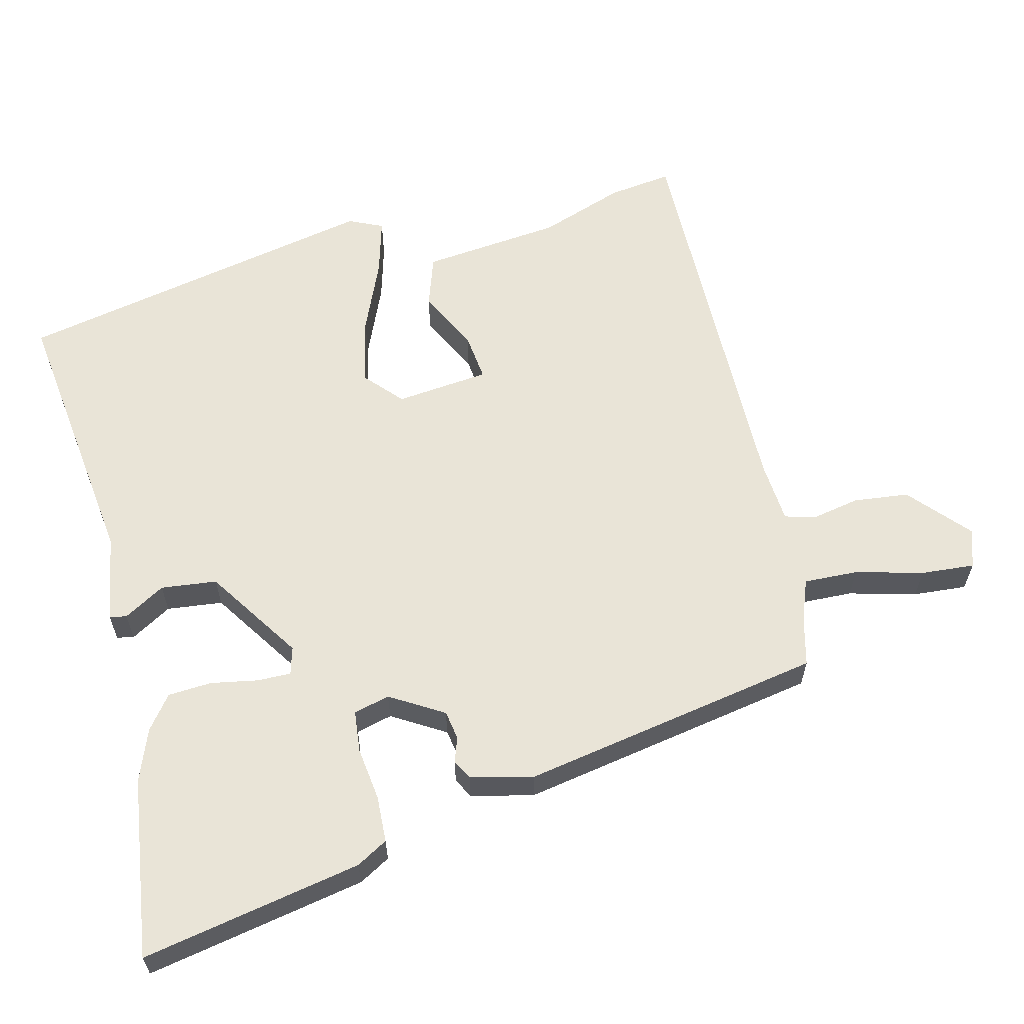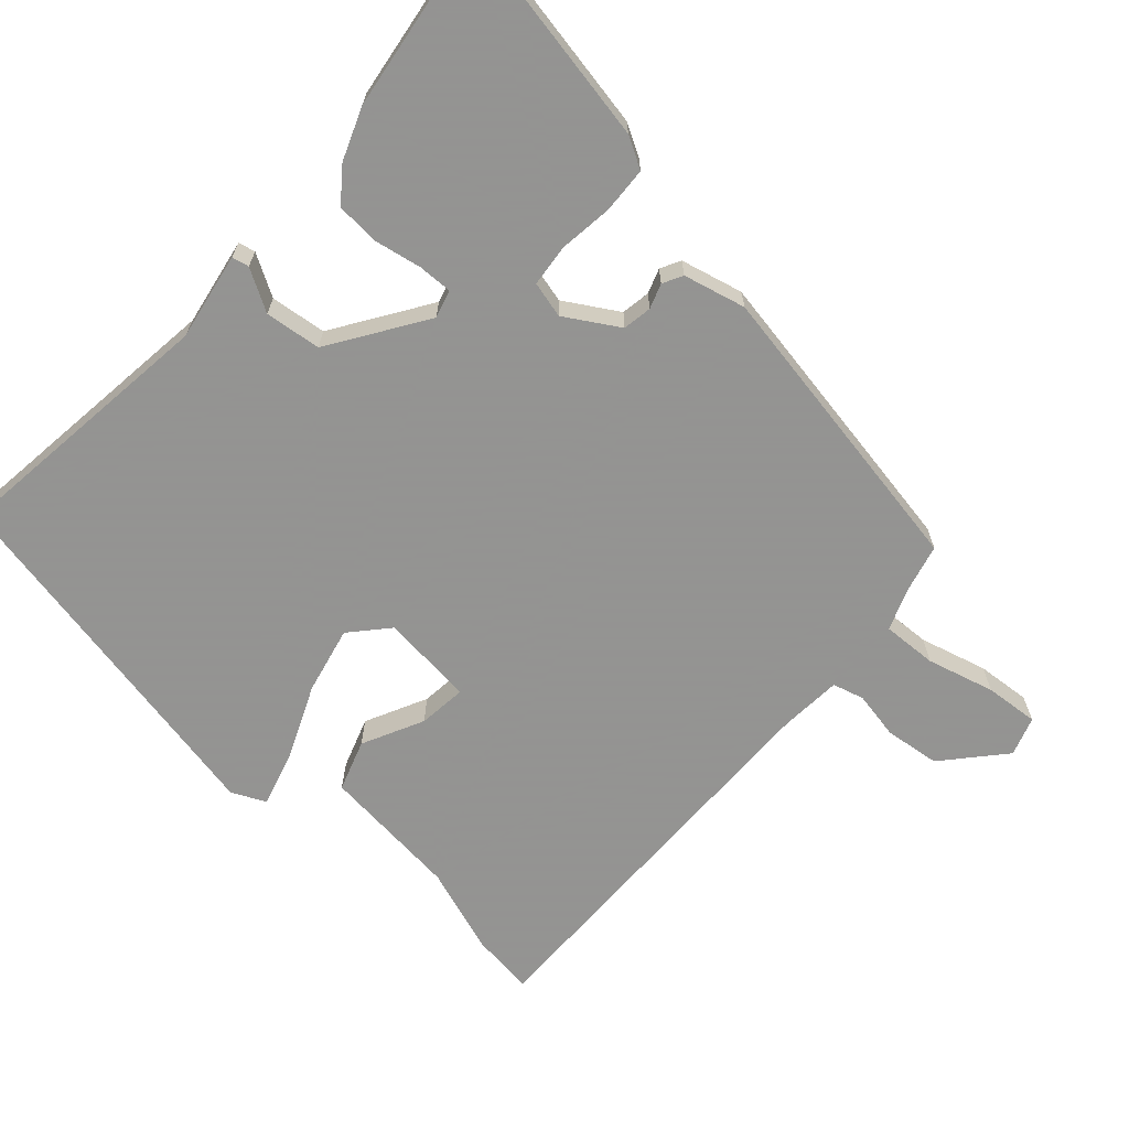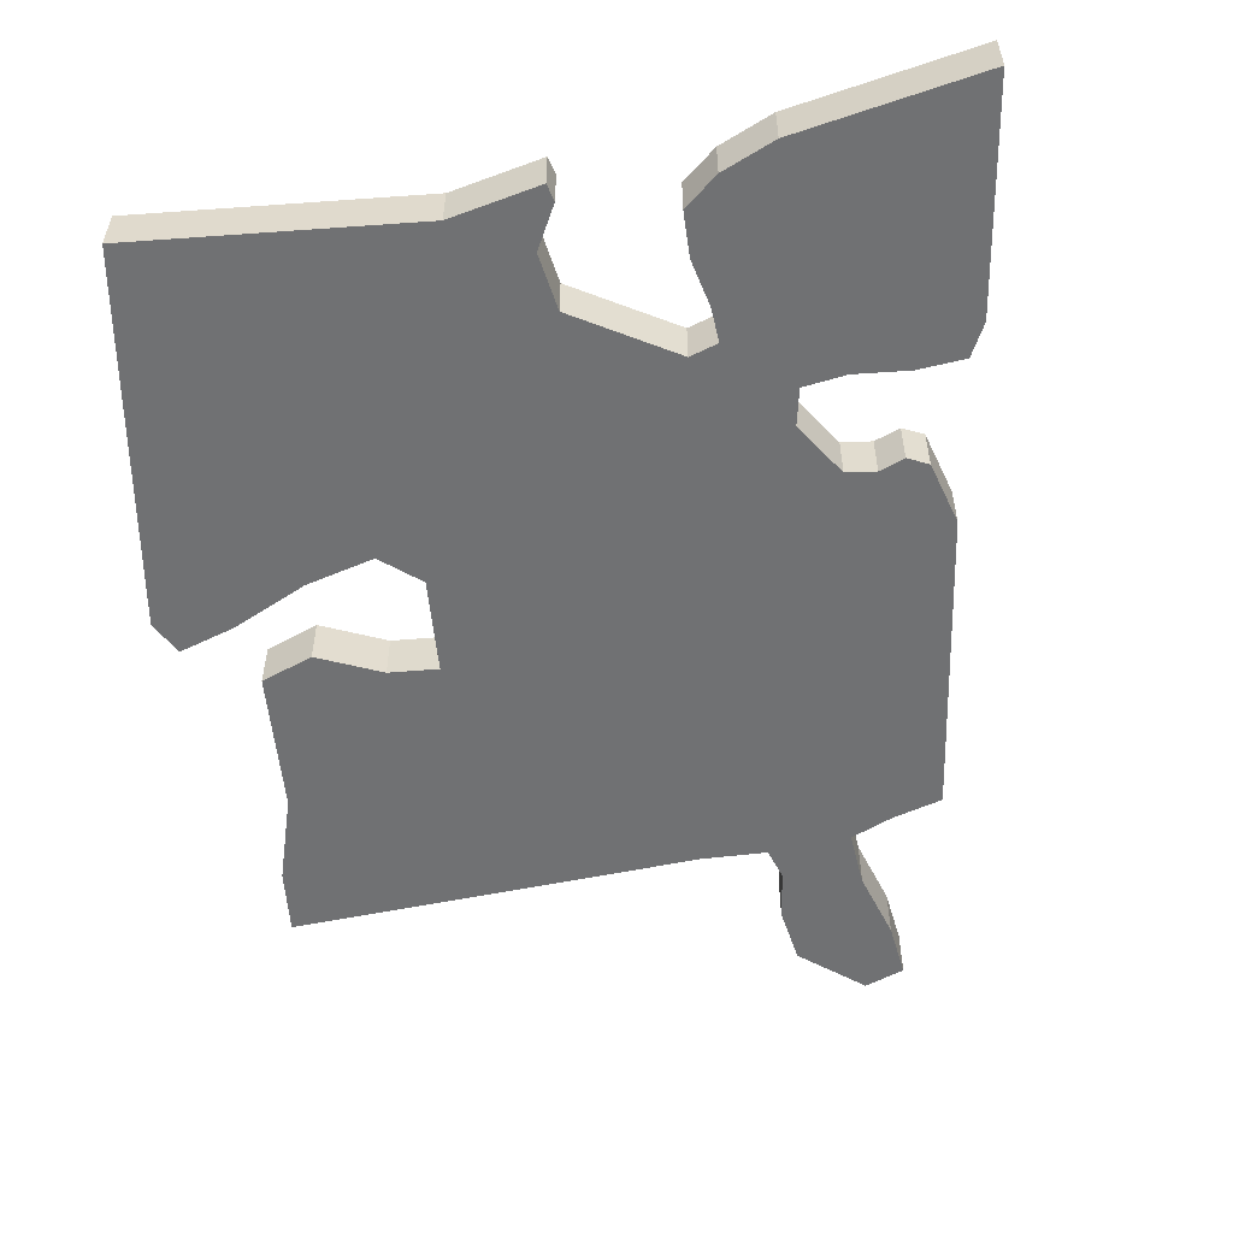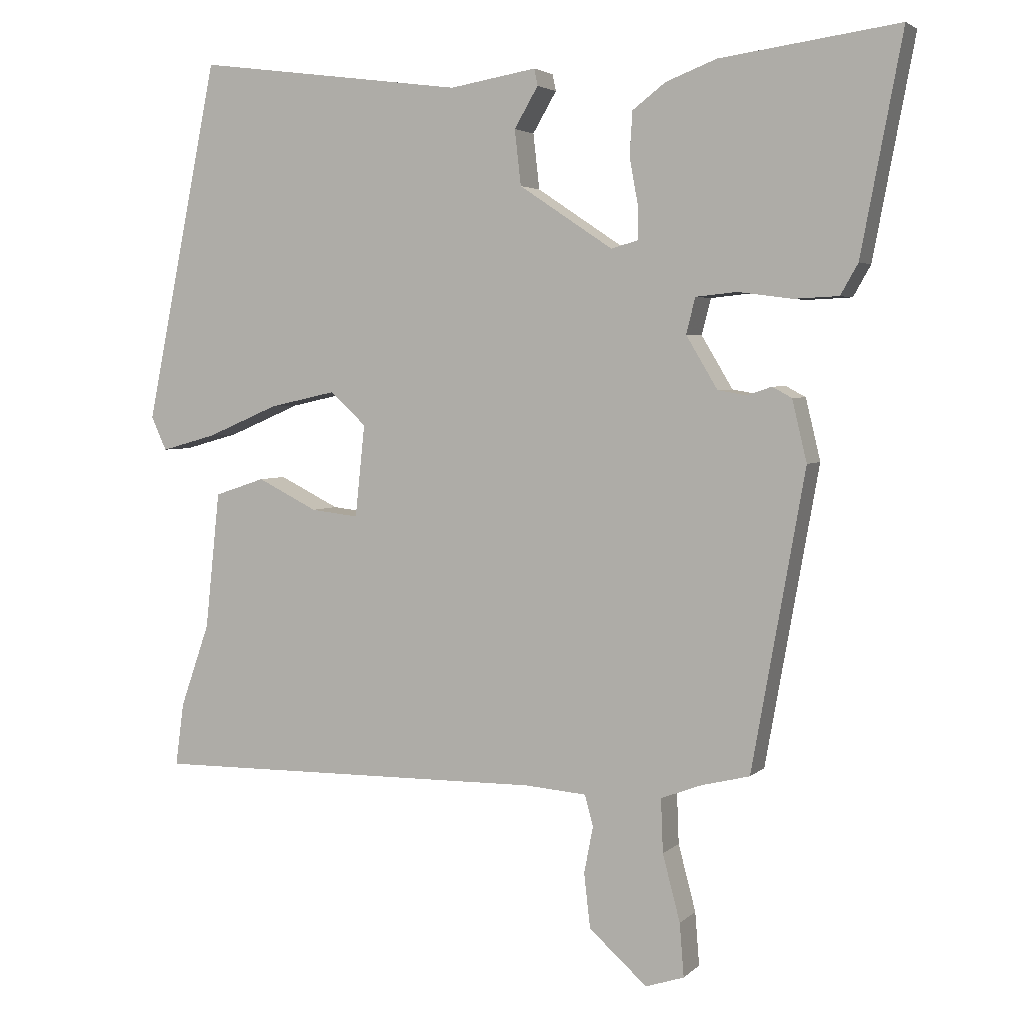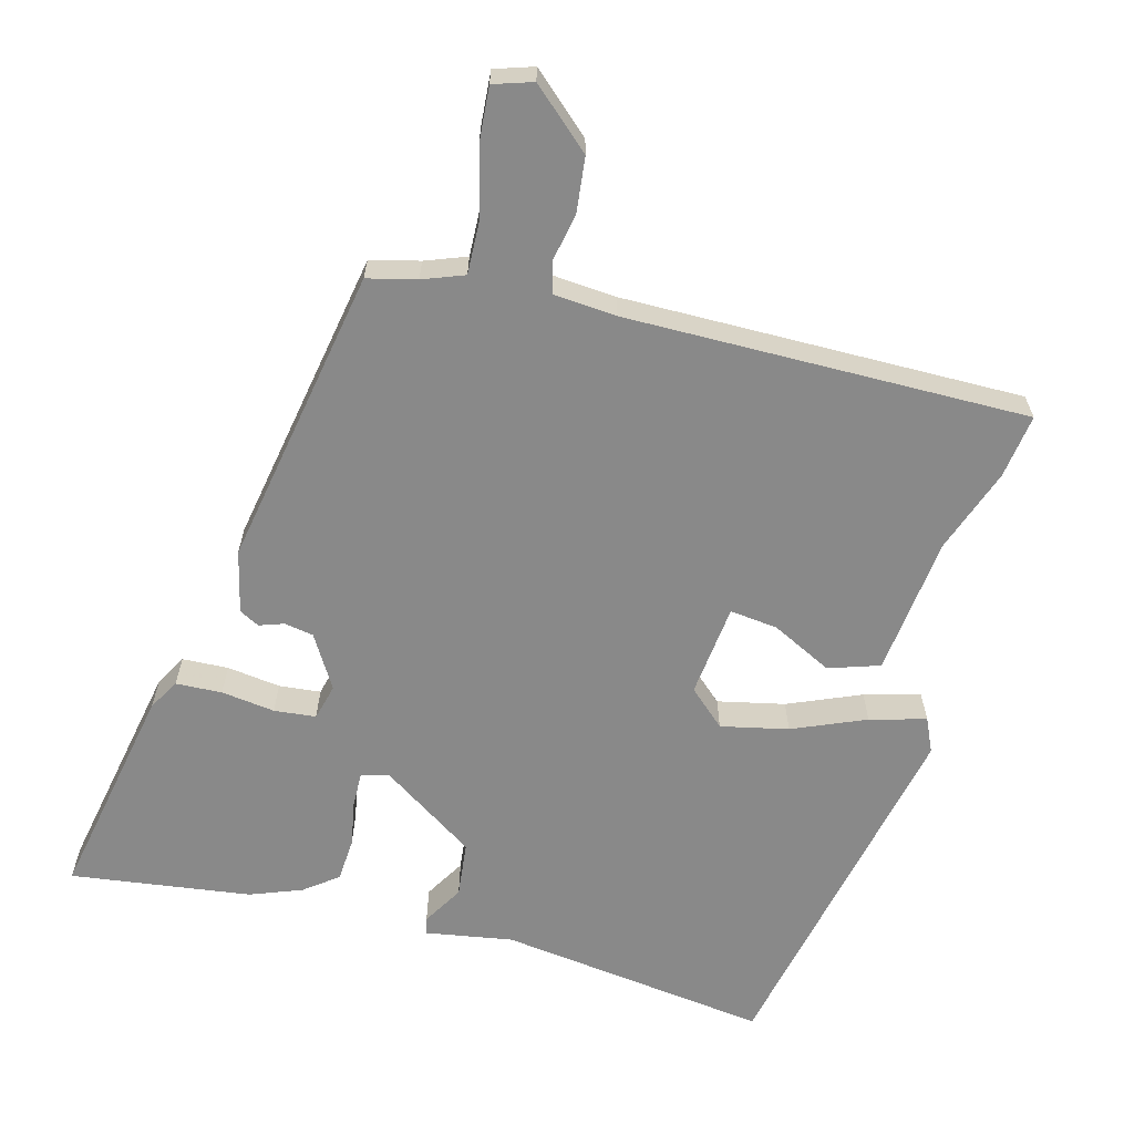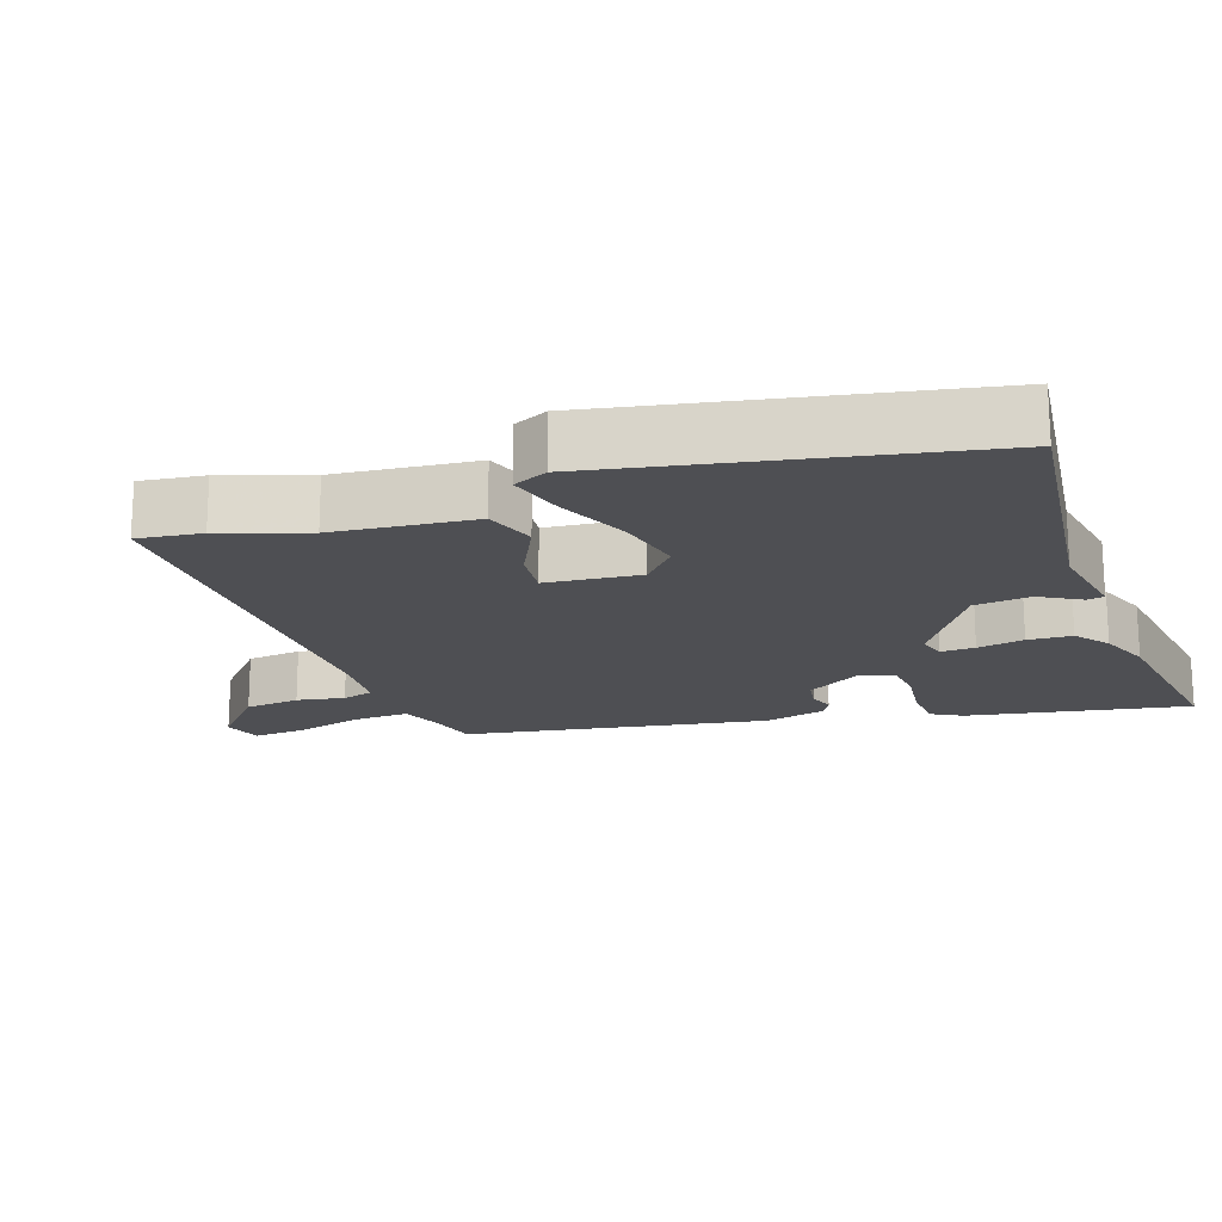
<metadata>
{"format":"obj","ext":"obj","renderer":"f3d","projection":"perspective","resolution":1024,"background":"white","views":[{"elev":61.1,"azim":76.1,"up":"+Y"},{"elev":-66.9,"azim":48.3,"up":"+Y"},{"elev":-55.1,"azim":11.7,"up":"+Y"},{"elev":3.7,"azim":22.2,"up":"+Z"},{"elev":-63.1,"azim":164.9,"up":"+Y"},{"elev":-18.2,"azim":-70.4,"up":"+Y"}]}
</metadata>
<code>
v -0.504 0.07 -0.531
v -0.492 0.07 -0.441
v -0.45 0.07 -0.321
v -0.429 0.07 -0.124
v -0.357 0.07 -0.1
v -0.271 0.07 -0.143
v -0.203 0.07 -0.151
v -0.189 0.07 -0.019
v -0.241 0.07 0.028
v -0.336 0.07 0.007
v -0.439 0.07 -0.037
v -0.518 0.07 -0.059
v -0.54 0.07 -0.011
v -0.435 0.07 0.506
v -0.05 0.07 0.456
v 0.074 0.07 0.477
v 0.079 0.07 0.453
v 0.045 0.07 0.395
v 0.054 0.07 0.316
v 0.188 0.07 0.227
v 0.227 0.07 0.238
v 0.226 0.07 0.286
v 0.214 0.07 0.352
v 0.218 0.07 0.414
v 0.265 0.07 0.45
v 0.338 0.07 0.478
v 0.593 0.07 0.513
v 0.534 0.07 0.203
v 0.509 0.07 0.159
v 0.444 0.07 0.156
v 0.368 0.07 0.166
v 0.309 0.07 0.16
v 0.296 0.07 0.109
v 0.341 0.07 0.034
v 0.382 0.07 0.027
v 0.417 0.07 0.039
v 0.445 0.07 0.024
v 0.466 0.07 -0.064
v 0.39 0.07 -0.49
v 0.321 0.07 -0.507
v 0.263 0.07 -0.529
v 0.266 0.07 -0.606
v 0.291 0.07 -0.701
v 0.297 0.07 -0.777
v 0.242 0.07 -0.795
v 0.159 0.07 -0.721
v 0.15 0.07 -0.643
v 0.163 0.07 -0.576
v 0.151 0.07 -0.532
v 0.063 0.07 -0.525
v -0.504 0 -0.531
v -0.492 0 -0.441
v -0.45 0 -0.321
v -0.429 0 -0.124
v -0.357 0 -0.1
v -0.271 0 -0.143
v -0.203 0 -0.151
v -0.189 0 -0.019
v -0.241 0 0.028
v -0.336 0 0.007
v -0.439 0 -0.037
v -0.518 0 -0.059
v -0.54 0 -0.011
v -0.435 0 0.506
v -0.05 0 0.456
v 0.074 0 0.477
v 0.079 0 0.453
v 0.045 0 0.395
v 0.054 0 0.316
v 0.188 0 0.227
v 0.227 0 0.238
v 0.226 0 0.286
v 0.214 0 0.352
v 0.218 0 0.414
v 0.265 0 0.45
v 0.338 0 0.478
v 0.593 0 0.513
v 0.534 0 0.203
v 0.509 0 0.159
v 0.444 0 0.156
v 0.368 0 0.166
v 0.309 0 0.16
v 0.296 0 0.109
v 0.341 0 0.034
v 0.382 0 0.027
v 0.417 0 0.039
v 0.445 0 0.024
v 0.466 0 -0.064
v 0.39 0 -0.49
v 0.321 0 -0.507
v 0.263 0 -0.529
v 0.266 0 -0.606
v 0.291 0 -0.701
v 0.297 0 -0.777
v 0.242 0 -0.795
v 0.159 0 -0.721
v 0.15 0 -0.643
v 0.163 0 -0.576
v 0.151 0 -0.532
v 0.063 0 -0.525
f 46 47 48
f 45 46 48
f 44 45 48
f 43 44 48
f 42 43 48
f 41 42 48 49
f 40 41 49 50
f 1 2 3
f 50 1 3
f 40 50 3
f 39 40 3
f 38 39 3
f 37 38 3
f 36 37 3
f 35 36 3
f 29 30 31
f 28 29 31
f 27 28 31
f 26 27 31
f 25 26 31
f 24 25 31
f 23 24 31
f 22 23 31
f 21 22 31 32
f 20 21 32 33
f 15 16 17 18
f 15 18 19
f 14 15 19
f 13 14 19
f 12 13 19
f 11 12 19
f 10 11 19
f 9 10 19 20
f 3 4 5 6
f 3 6 7
f 34 35 3 7
f 20 33 34
f 9 20 34
f 8 9 34
f 7 8 34
f 98 97 96
f 98 96 95
f 98 95 94
f 98 94 93
f 98 93 92
f 99 98 92 91
f 100 99 91 90
f 53 52 51
f 53 51 100
f 53 100 90
f 53 90 89
f 53 89 88
f 53 88 87
f 53 87 86
f 53 86 85
f 81 80 79
f 81 79 78
f 81 78 77
f 81 77 76
f 81 76 75
f 81 75 74
f 81 74 73
f 81 73 72
f 82 81 72 71
f 83 82 71 70
f 68 67 66 65
f 69 68 65
f 69 65 64
f 69 64 63
f 69 63 62
f 69 62 61
f 69 61 60
f 70 69 60 59
f 56 55 54 53
f 57 56 53
f 57 53 85 84
f 84 83 70
f 84 70 59
f 84 59 58
f 84 58 57
f 1 51 52 2
f 2 52 53 3
f 3 53 54 4
f 4 54 55 5
f 5 55 56 6
f 6 56 57 7
f 7 57 58 8
f 8 58 59 9
f 9 59 60 10
f 10 60 61 11
f 11 61 62 12
f 12 62 63 13
f 13 63 64 14
f 14 64 65 15
f 15 65 66 16
f 16 66 67 17
f 17 67 68 18
f 18 68 69 19
f 19 69 70 20
f 20 70 71 21
f 21 71 72 22
f 22 72 73 23
f 23 73 74 24
f 24 74 75 25
f 25 75 76 26
f 26 76 77 27
f 27 77 78 28
f 28 78 79 29
f 29 79 80 30
f 30 80 81 31
f 31 81 82 32
f 32 82 83 33
f 33 83 84 34
f 34 84 85 35
f 35 85 86 36
f 36 86 87 37
f 37 87 88 38
f 38 88 89 39
f 39 89 90 40
f 40 90 91 41
f 41 91 92 42
f 42 92 93 43
f 43 93 94 44
f 44 94 95 45
f 45 95 96 46
f 46 96 97 47
f 47 97 98 48
f 48 98 99 49
f 49 99 100 50
f 50 100 51 1

</code>
